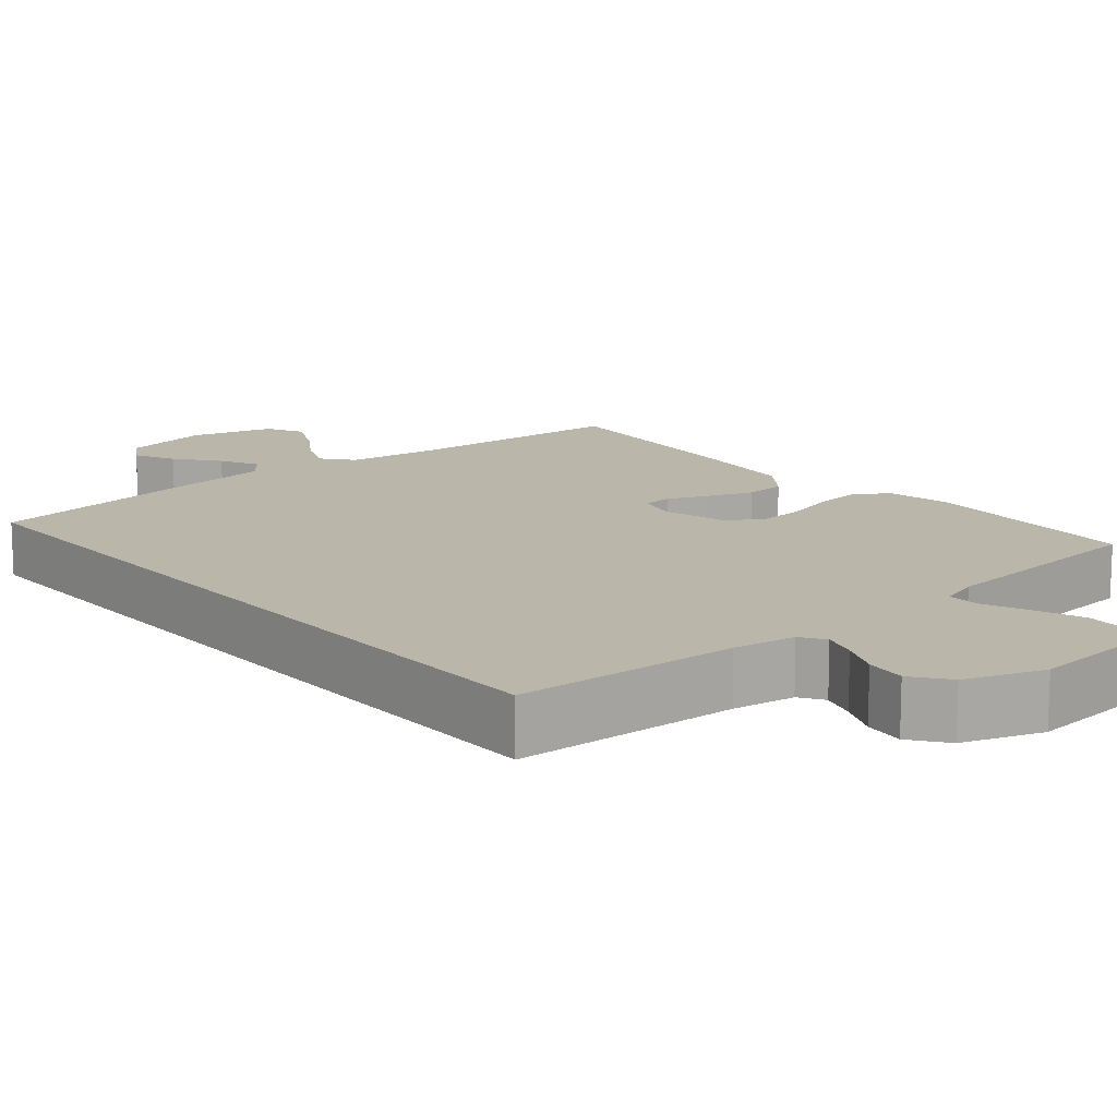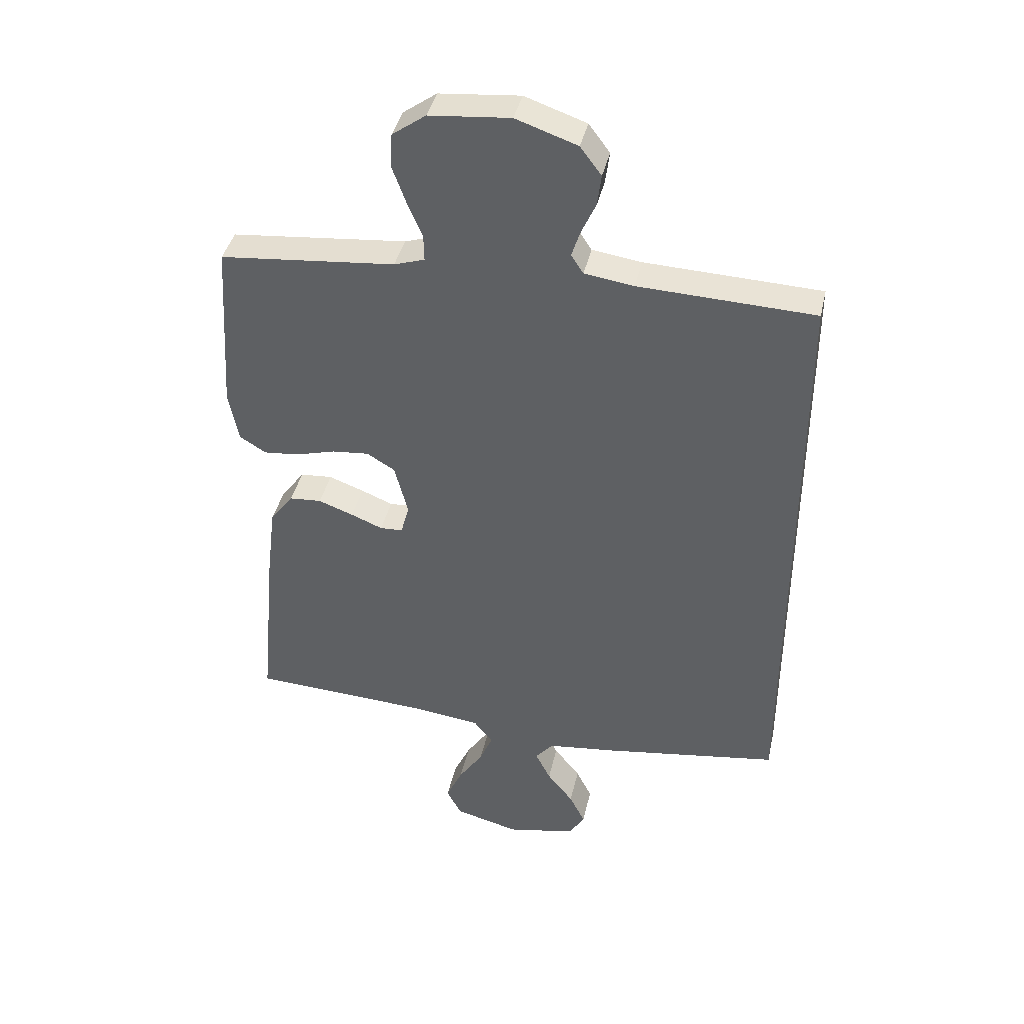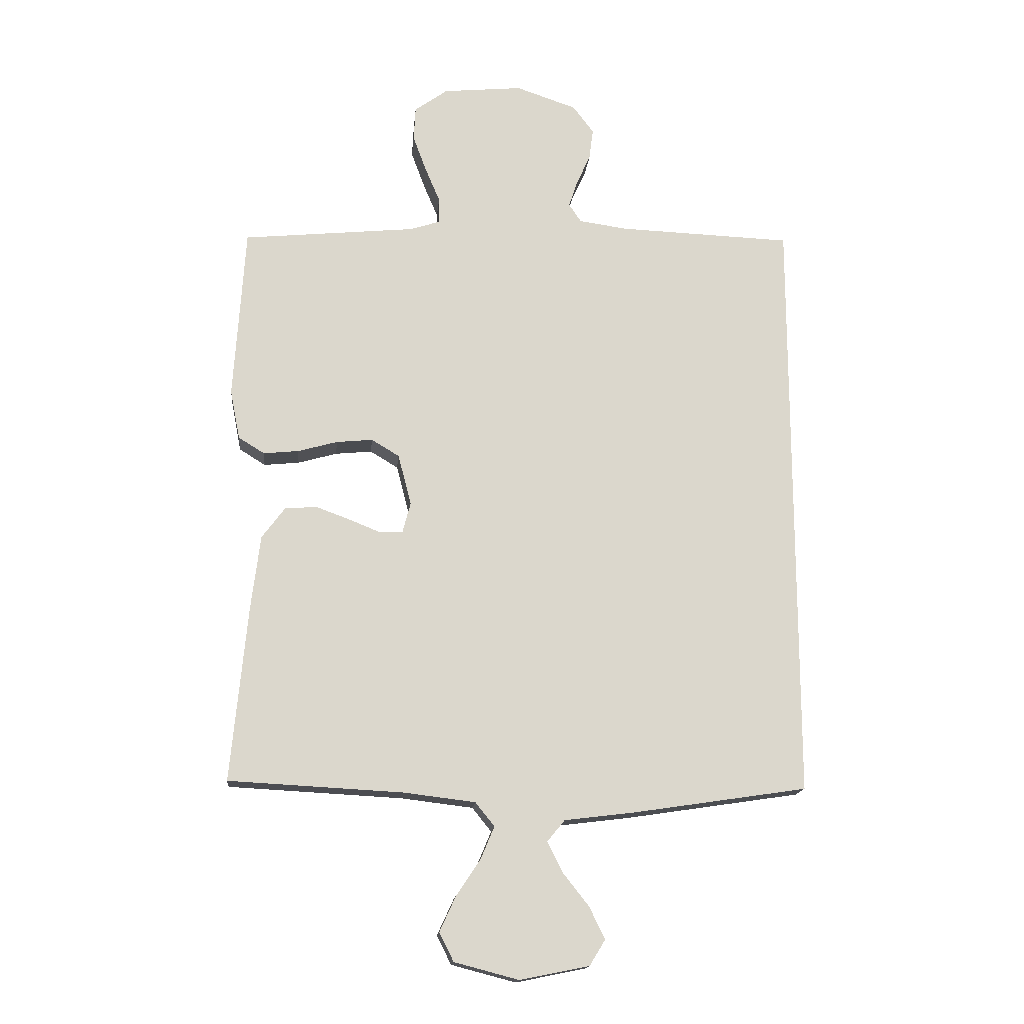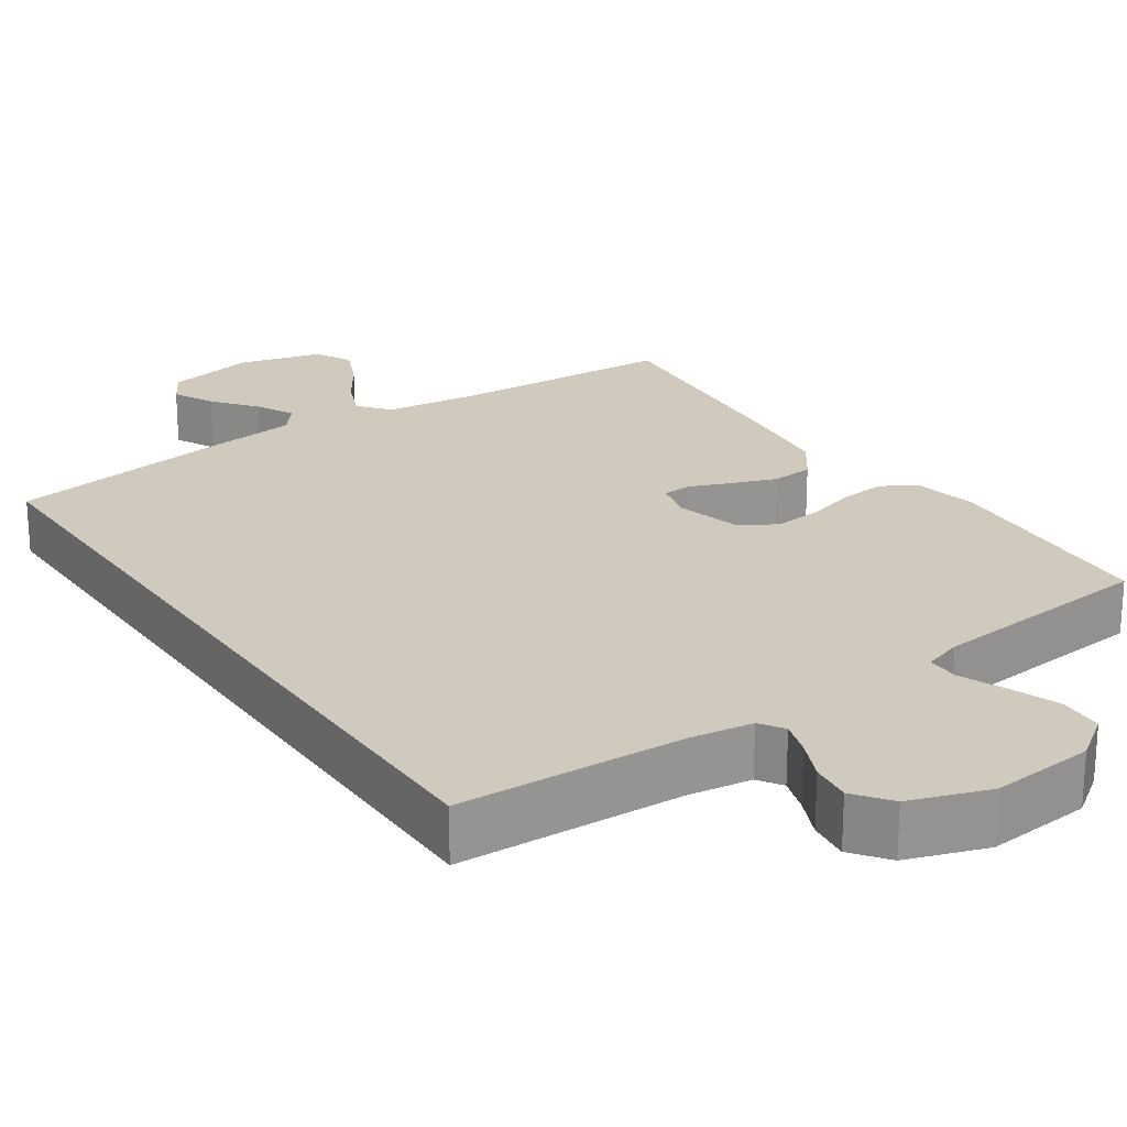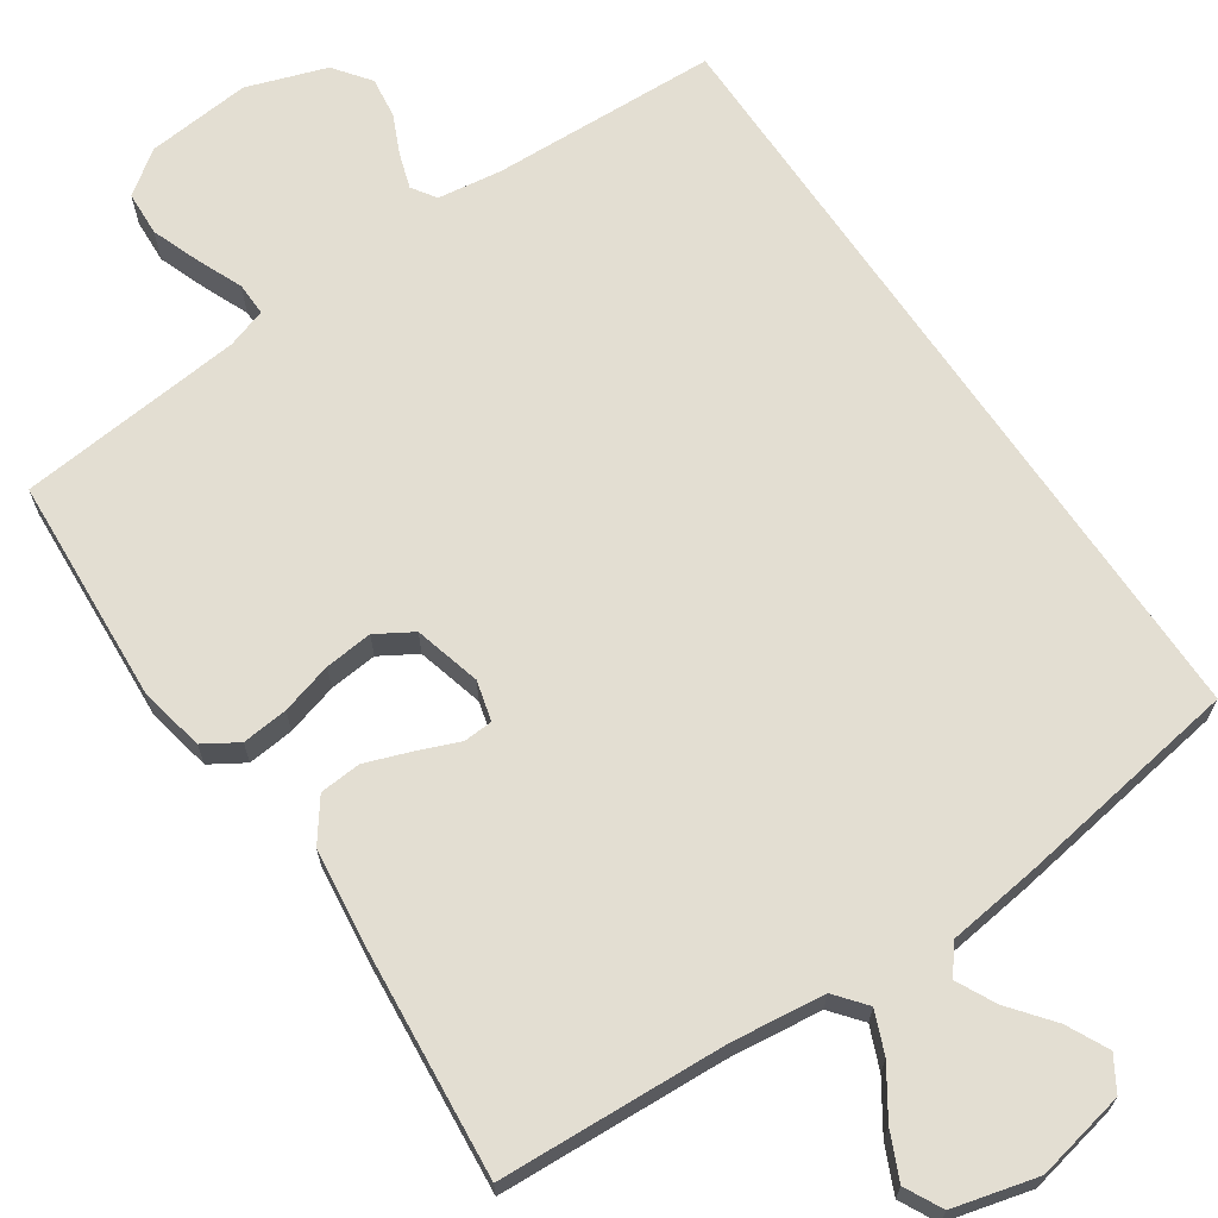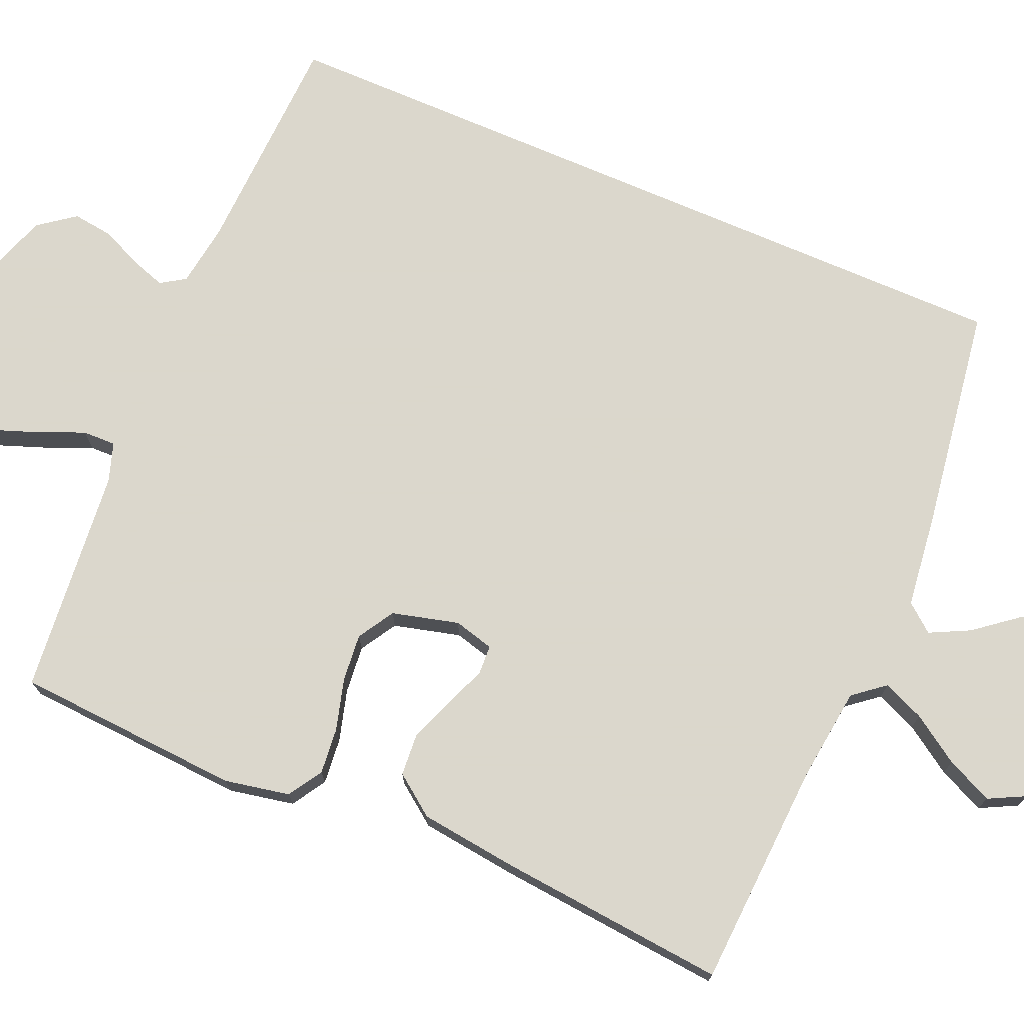
<metadata>
{"format":"obj","ext":"obj","renderer":"f3d","projection":"perspective","resolution":1024,"background":"white","views":[{"elev":13.8,"azim":-40.1,"up":"+Y"},{"elev":40.7,"azim":-167.4,"up":"+Z"},{"elev":-16.0,"azim":174.7,"up":"+Z"},{"elev":23.0,"azim":-34.3,"up":"+Y"},{"elev":67.7,"azim":145.8,"up":"+Y"},{"elev":73.4,"azim":113.3,"up":"+Y"}]}
</metadata>
<code>
v -0.5 0.07 0.534
v -0.2 0.07 0.546
v -0.116 0.07 0.558
v -0.095 0.07 0.59
v -0.11 0.07 0.636
v -0.134 0.07 0.689
v -0.141 0.07 0.743
v -0.105 0.07 0.791
v 0 0.07 0.827
v 0.138 0.07 0.814
v 0.195 0.07 0.773
v 0.198 0.07 0.714
v 0.174 0.07 0.649
v 0.149 0.07 0.59
v 0.148 0.07 0.546
v 0.2 0.07 0.529
v 0.5 0.07 0.5
v 0.519 0.07 0.2
v 0.502 0.07 0.114
v 0.457 0.07 0.086
v 0.396 0.07 0.092
v 0.328 0.07 0.111
v 0.265 0.07 0.117
v 0.217 0.07 0.088
v 0.194 0.07 0
v 0.208 0.07 -0.053
v 0.247 0.07 -0.055
v 0.301 0.07 -0.033
v 0.361 0.07 -0.011
v 0.416 0.07 -0.015
v 0.456 0.07 -0.069
v 0.472 0.07 -0.2
v 0.5 0.07 -0.5
v 0.2 0.07 -0.516
v 0.076 0.07 -0.531
v 0.043 0.07 -0.572
v 0.066 0.07 -0.627
v 0.108 0.07 -0.69
v 0.136 0.07 -0.751
v 0.111 0.07 -0.8
v 0 0.07 -0.829
v -0.119 0.07 -0.805
v -0.146 0.07 -0.761
v -0.119 0.07 -0.706
v -0.074 0.07 -0.649
v -0.048 0.07 -0.597
v -0.078 0.07 -0.56
v -0.2 0.07 -0.545
v -0.5 0.07 -0.5
v -0.5 0 0.534
v -0.2 0 0.546
v -0.116 0 0.558
v -0.095 0 0.59
v -0.11 0 0.636
v -0.134 0 0.689
v -0.141 0 0.743
v -0.105 0 0.791
v 0 0 0.827
v 0.138 0 0.814
v 0.195 0 0.773
v 0.198 0 0.714
v 0.174 0 0.649
v 0.149 0 0.59
v 0.148 0 0.546
v 0.2 0 0.529
v 0.5 0 0.5
v 0.519 0 0.2
v 0.502 0 0.114
v 0.457 0 0.086
v 0.396 0 0.092
v 0.328 0 0.111
v 0.265 0 0.117
v 0.217 0 0.088
v 0.194 0 0
v 0.208 0 -0.053
v 0.247 0 -0.055
v 0.301 0 -0.033
v 0.361 0 -0.011
v 0.416 0 -0.015
v 0.456 0 -0.069
v 0.472 0 -0.2
v 0.5 0 -0.5
v 0.2 0 -0.516
v 0.076 0 -0.531
v 0.043 0 -0.572
v 0.066 0 -0.627
v 0.108 0 -0.69
v 0.136 0 -0.751
v 0.111 0 -0.8
v 0 0 -0.829
v -0.119 0 -0.805
v -0.146 0 -0.761
v -0.119 0 -0.706
v -0.074 0 -0.649
v -0.048 0 -0.597
v -0.078 0 -0.56
v -0.2 0 -0.545
v -0.5 0 -0.5
f 47 48 49 1
f 46 47 1 2
f 42 43 44 45
f 42 45 46
f 41 42 46
f 37 38 39 40
f 36 37 40 41
f 31 32 33 34
f 31 34 35
f 30 31 35
f 27 28 29 30
f 27 30 35 36
f 19 20 21 22
f 19 22 23
f 16 17 18 19
f 15 16 19 23
f 11 12 13 14
f 9 10 11 14
f 9 14 15
f 5 6 7 8
f 4 5 8 9
f 41 46 2 3
f 36 41 3 4
f 26 27 36
f 25 26 36 4
f 24 25 4 9
f 9 15 23 24
f 50 98 97 96
f 51 50 96 95
f 94 93 92 91
f 95 94 91
f 95 91 90
f 89 88 87 86
f 90 89 86 85
f 83 82 81 80
f 84 83 80
f 84 80 79
f 79 78 77 76
f 85 84 79 76
f 71 70 69 68
f 72 71 68
f 68 67 66 65
f 72 68 65 64
f 63 62 61 60
f 63 60 59 58
f 64 63 58
f 57 56 55 54
f 58 57 54 53
f 52 51 95 90
f 53 52 90 85
f 85 76 75
f 53 85 75 74
f 58 53 74 73
f 73 72 64 58
f 1 50 51 2
f 2 51 52 3
f 3 52 53 4
f 4 53 54 5
f 5 54 55 6
f 6 55 56 7
f 7 56 57 8
f 8 57 58 9
f 9 58 59 10
f 10 59 60 11
f 11 60 61 12
f 12 61 62 13
f 13 62 63 14
f 14 63 64 15
f 15 64 65 16
f 16 65 66 17
f 17 66 67 18
f 18 67 68 19
f 19 68 69 20
f 20 69 70 21
f 21 70 71 22
f 22 71 72 23
f 23 72 73 24
f 24 73 74 25
f 25 74 75 26
f 26 75 76 27
f 27 76 77 28
f 28 77 78 29
f 29 78 79 30
f 30 79 80 31
f 31 80 81 32
f 32 81 82 33
f 33 82 83 34
f 34 83 84 35
f 35 84 85 36
f 36 85 86 37
f 37 86 87 38
f 38 87 88 39
f 39 88 89 40
f 40 89 90 41
f 41 90 91 42
f 42 91 92 43
f 43 92 93 44
f 44 93 94 45
f 45 94 95 46
f 46 95 96 47
f 47 96 97 48
f 48 97 98 49
f 49 98 50 1

</code>
